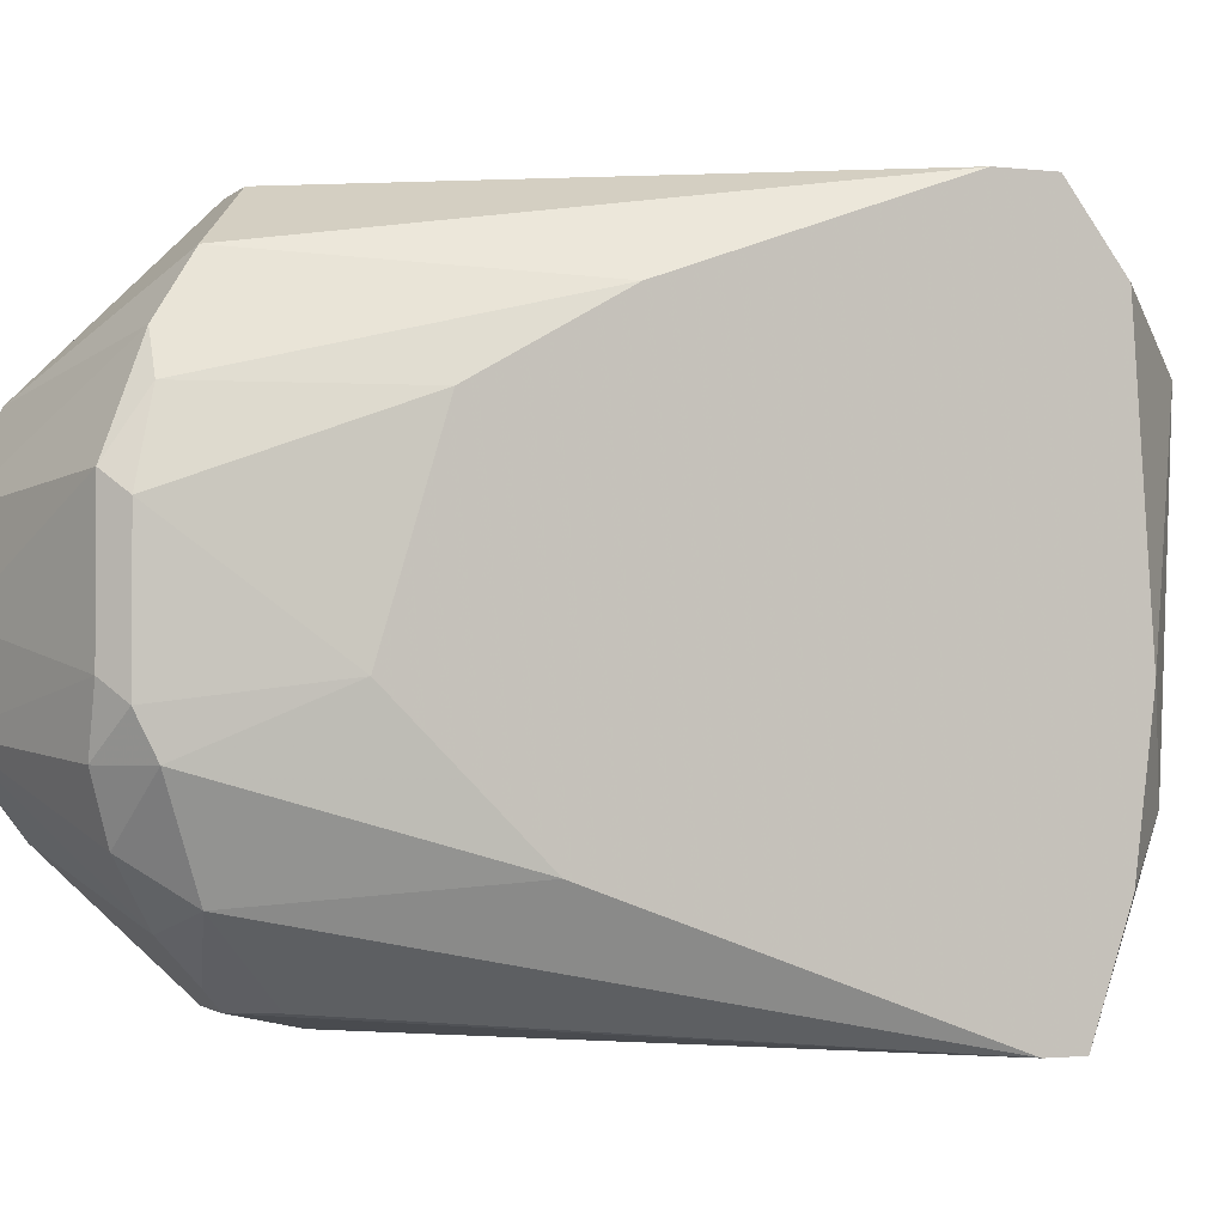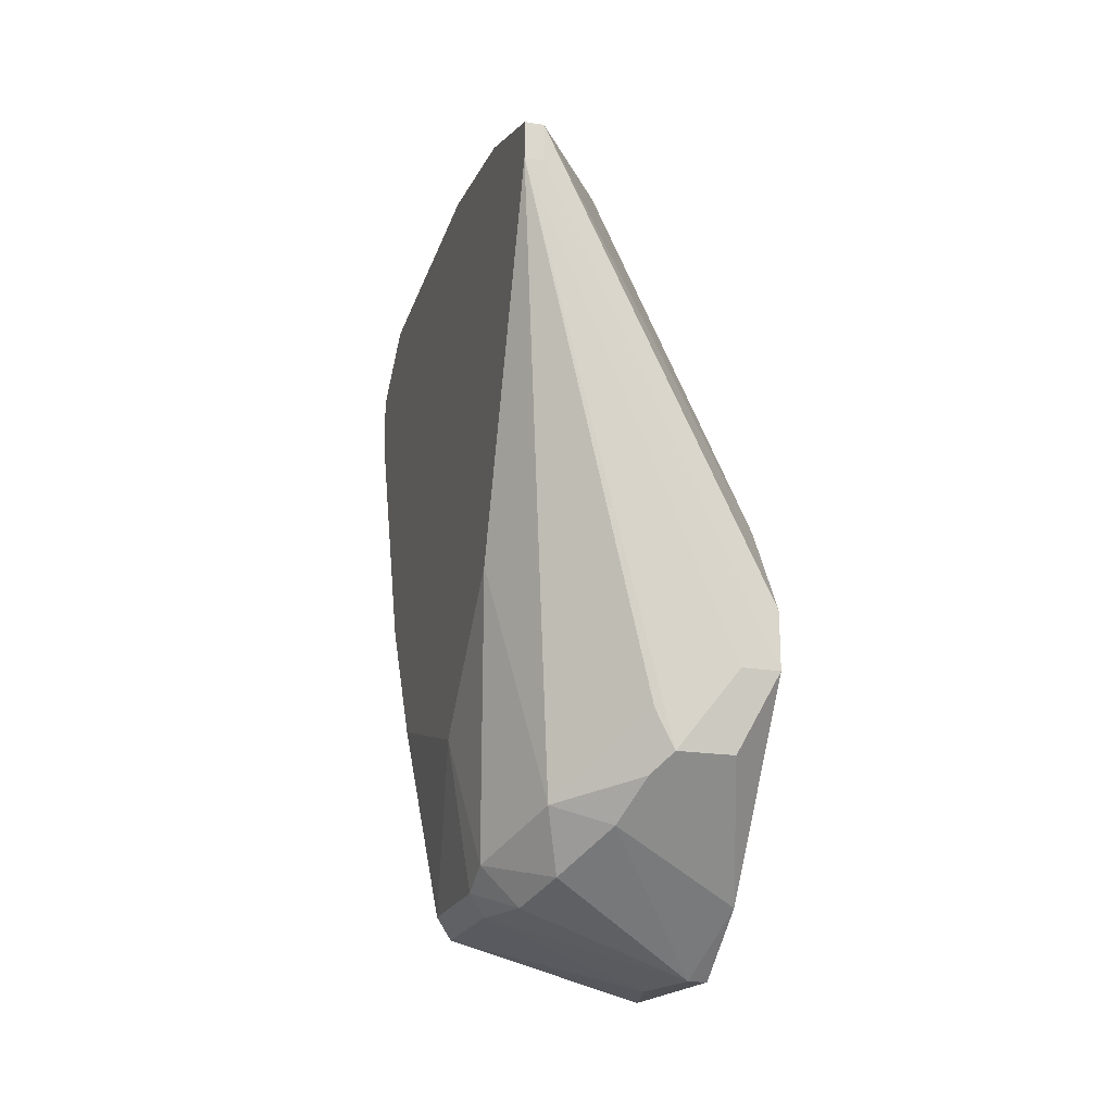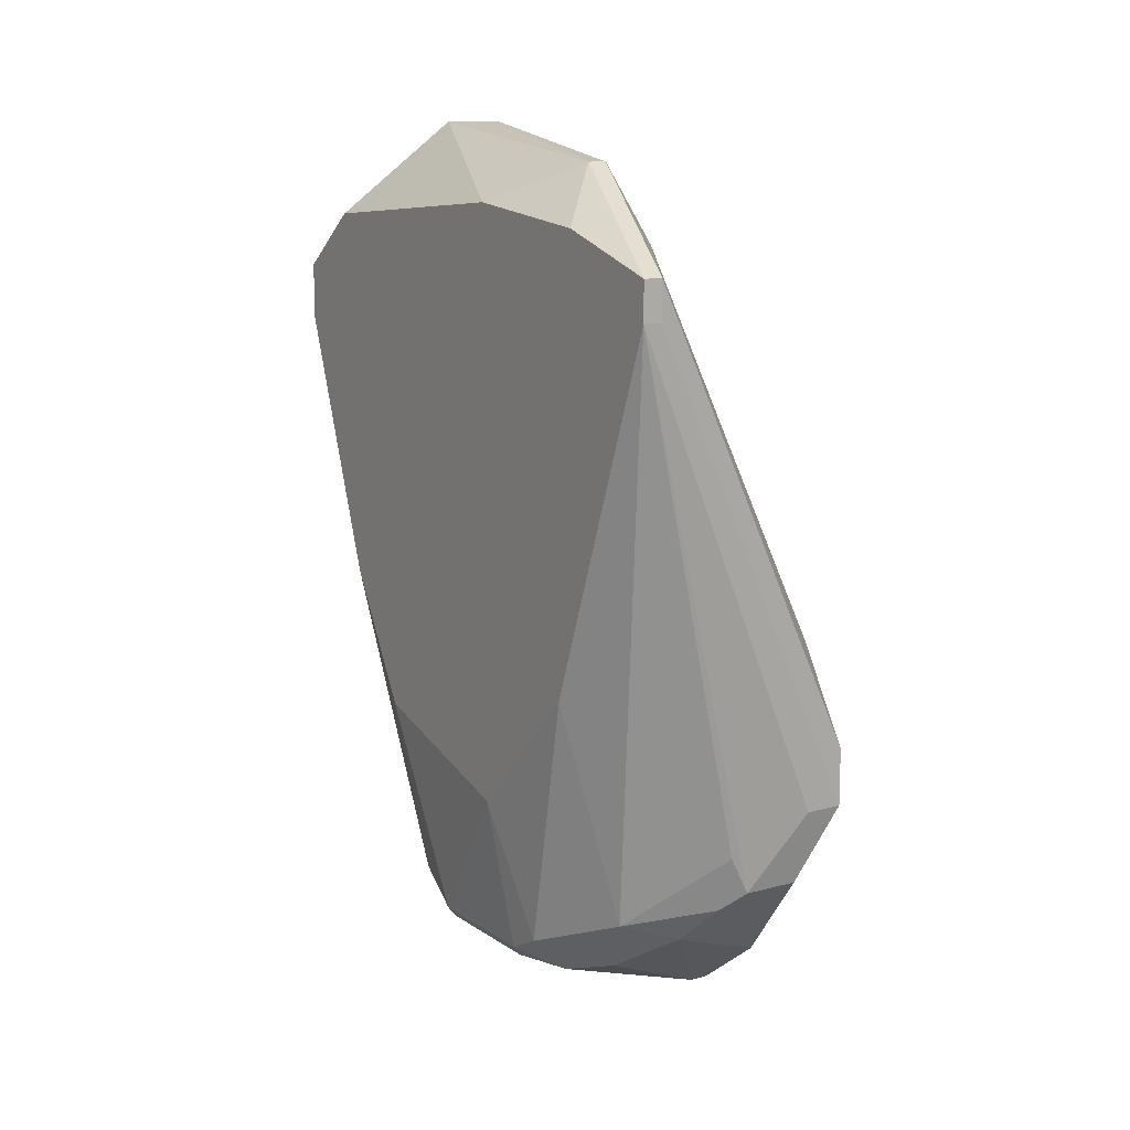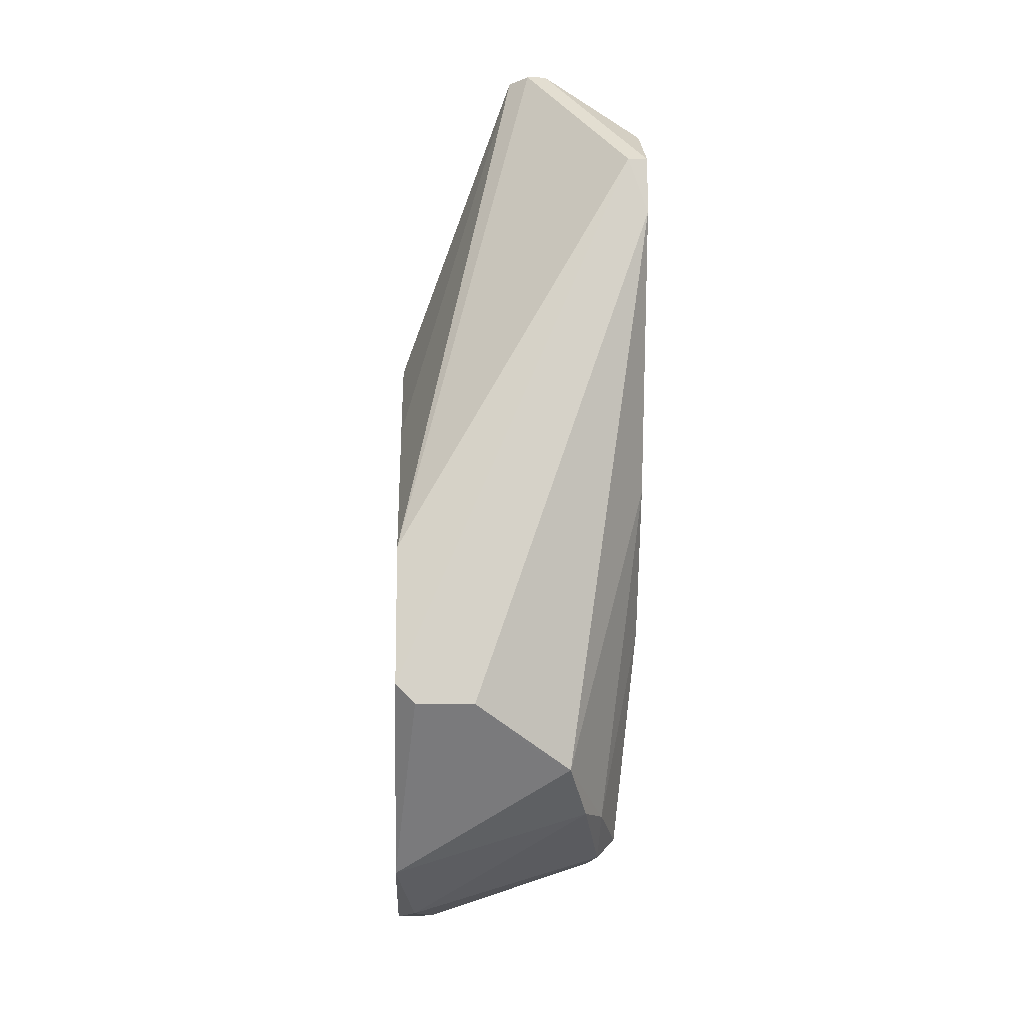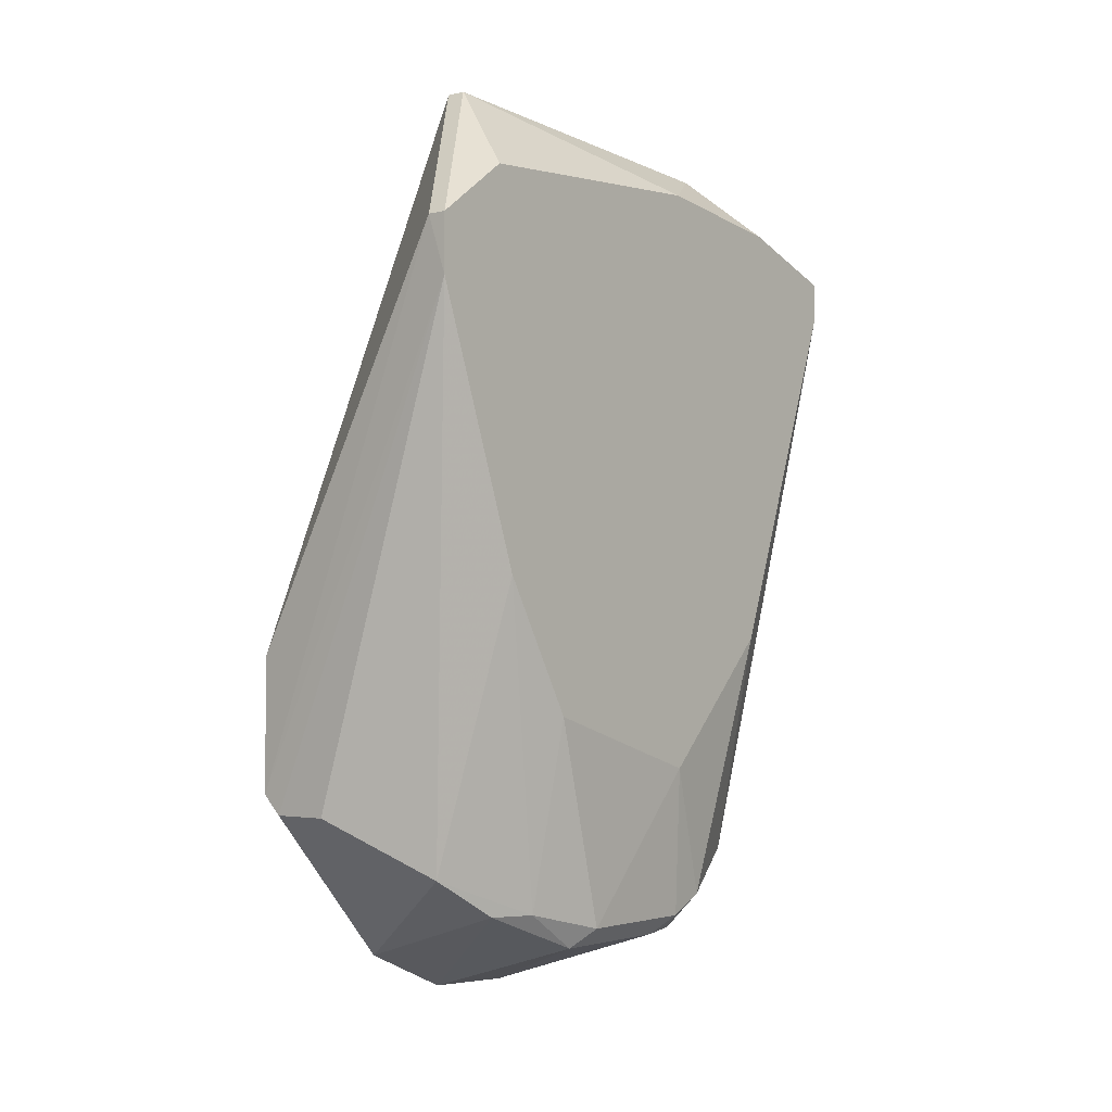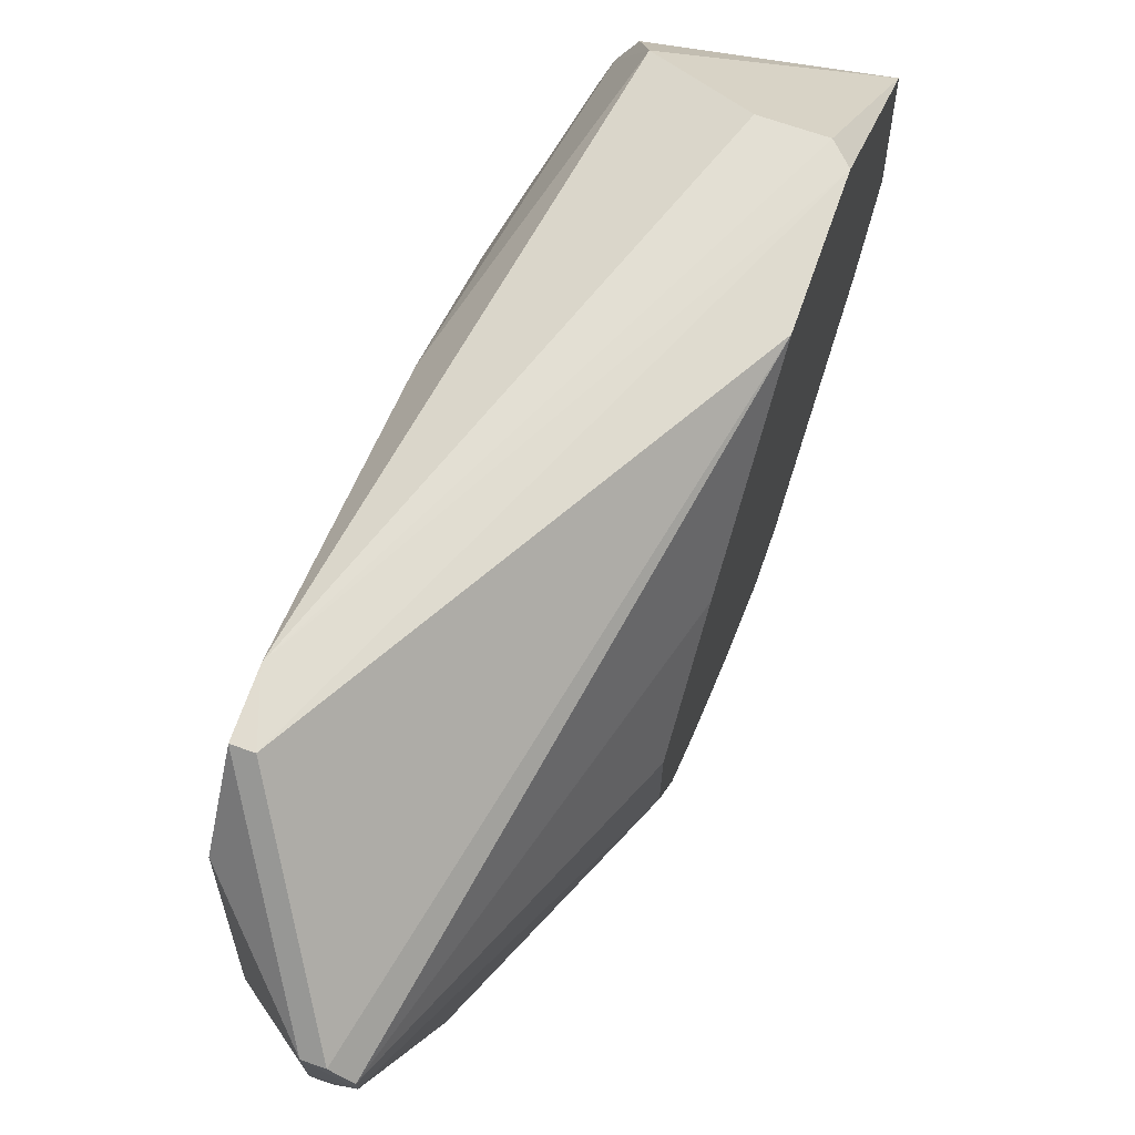
<metadata>
{"format":"obj","ext":"obj","renderer":"f3d","projection":"perspective","resolution":1024,"background":"white","views":[{"elev":-1.9,"azim":-112.2,"up":"+Y"},{"elev":-20.0,"azim":-16.4,"up":"+Z"},{"elev":11.5,"azim":-32.9,"up":"+Z"},{"elev":-13.1,"azim":177.6,"up":"+Z"},{"elev":-2.6,"azim":-141.3,"up":"+Z"},{"elev":69.4,"azim":19.4,"up":"+Y"}]}
</metadata>
<code>
v -0.03239 0.01325 0.04243
v -0.03239 -0.002373 0.0151
v -0.03239 -0.01253 0.04321
v -0.03239 -0.01253 0.04165
v -0.03239 0.003092 0.0151
v -0.03239 -0.003935 0.01588
v -0.03161 0.006216 0.01588
v -0.03161 -0.001591 0.01432
v -0.03161 0.003875 0.01432
v -0.03083 -0.005496 0.04712
v -0.03083 0.007778 0.01588
v -0.03083 -0.00784 0.01744
v -0.03083 -0.003935 0.01432
v -0.03005 -0.005496 0.04712
v -0.03005 -0.006279 0.0151
v -0.03005 0.01012 0.01744
v -0.02458 -0.01096 0.01901
v -0.02458 -2.9e-05 0.01198
v -0.02458 -0.01175 0.02213
v -0.0238 0.01247 0.01979
v -0.0238 -0.003155 0.01198
v -0.0238 0.003092 0.01198
v -0.02771 0.006216 0.04868
v -0.02771 -0.01096 0.02057
v -0.02771 0.006998 0.04868
v -0.02771 -0.01018 0.01823
v -0.02926 0.007778 0.04868
v -0.02692 -0.01096 0.01901
v -0.02692 -0.001591 0.04478
v -0.02848 -0.005496 0.04478
v -0.02848 -0.006279 0.04399
v -0.02848 0.007778 0.04868
v -0.02848 0.0109 0.01823
v -0.02848 -0.008623 0.01667
v -0.02614 0.01247 0.01979
v -0.03317 0.01325 0.04009
v -0.03317 0.01325 0.04243
v -0.03317 0.006216 0.02369
v -0.03317 0.009342 0.02916
v -0.03317 -0.01253 0.04321
v -0.03317 -0.01253 0.04165
v -0.03317 -0.00784 0.04478
v -0.03317 -0.001591 0.02135
v -0.03317 -0.001591 0.04555
v -0.03317 0.01012 0.04478
v -0.03317 -0.007058 0.02682
v -0.02302 0.006216 0.01354
v -0.02302 -0.000811 0.03618
v -0.02302 -0.006279 0.03228
v -0.02302 -0.006279 0.01432
v -0.02302 -0.009402 0.02838
v -0.02302 0.01247 0.02057
v -0.02302 0.01247 0.02604
v -0.02302 -0.003155 0.01198
v -0.02302 0.006998 0.03228
v -0.02302 -0.01175 0.02447
v -0.02302 -0.01175 0.02213
v -0.02302 0.003092 0.03618
v -0.02302 -0.003935 0.03462
f 31 51 49
f 4 41 57
f 57 52 48
f 52 57 54
f 41 37 38
f 48 52 53
f 37 41 42
f 57 48 51
f 41 38 46
f 12 41 46
f 48 53 58
f 25 48 58
f 27 37 45
f 37 42 45
f 41 4 3
f 4 57 3
f 11 22 9
f 52 54 47
f 54 22 47
f 22 11 47
f 38 37 36
f 14 30 29
f 37 27 1
f 53 52 1
f 52 36 1
f 36 37 1
f 33 47 16
f 47 11 16
f 35 33 16
f 36 35 16
f 51 48 59
f 48 29 59
f 29 30 59
f 27 45 44
f 45 42 44
f 54 57 50
f 57 51 56
f 3 57 56
f 51 3 56
f 2 9 8
f 38 36 39
f 36 16 39
f 9 2 5
f 46 38 43
f 5 2 43
f 38 5 43
f 3 14 10
f 27 44 10
f 44 42 10
f 12 46 6
f 15 12 6
f 46 43 6
f 43 2 6
f 22 54 18
f 9 22 18
f 8 9 18
f 25 53 32
f 27 25 32
f 1 27 32
f 53 1 32
f 57 28 17
f 28 26 17
f 50 57 17
f 26 50 17
f 2 8 13
f 6 2 13
f 15 6 13
f 57 41 19
f 41 28 19
f 28 57 19
f 30 14 31
f 3 51 31
f 14 3 31
f 48 25 23
f 25 27 23
f 29 48 23
f 14 29 23
f 27 10 23
f 10 14 23
f 11 9 7
f 16 11 7
f 38 39 7
f 39 16 7
f 5 38 7
f 9 5 7
f 53 25 55
f 58 53 55
f 25 58 55
f 41 12 24
f 12 26 24
f 28 41 24
f 26 28 24
f 54 50 21
f 18 54 21
f 8 18 21
f 15 13 21
f 13 8 21
f 47 33 20
f 52 47 20
f 36 52 20
f 33 35 20
f 35 36 20
f 42 41 40
f 41 3 40
f 10 42 40
f 3 10 40
f 26 12 34
f 12 15 34
f 50 26 34
f 21 50 34
f 15 21 34
f 51 59 49
f 59 30 49
f 30 31 49

</code>
